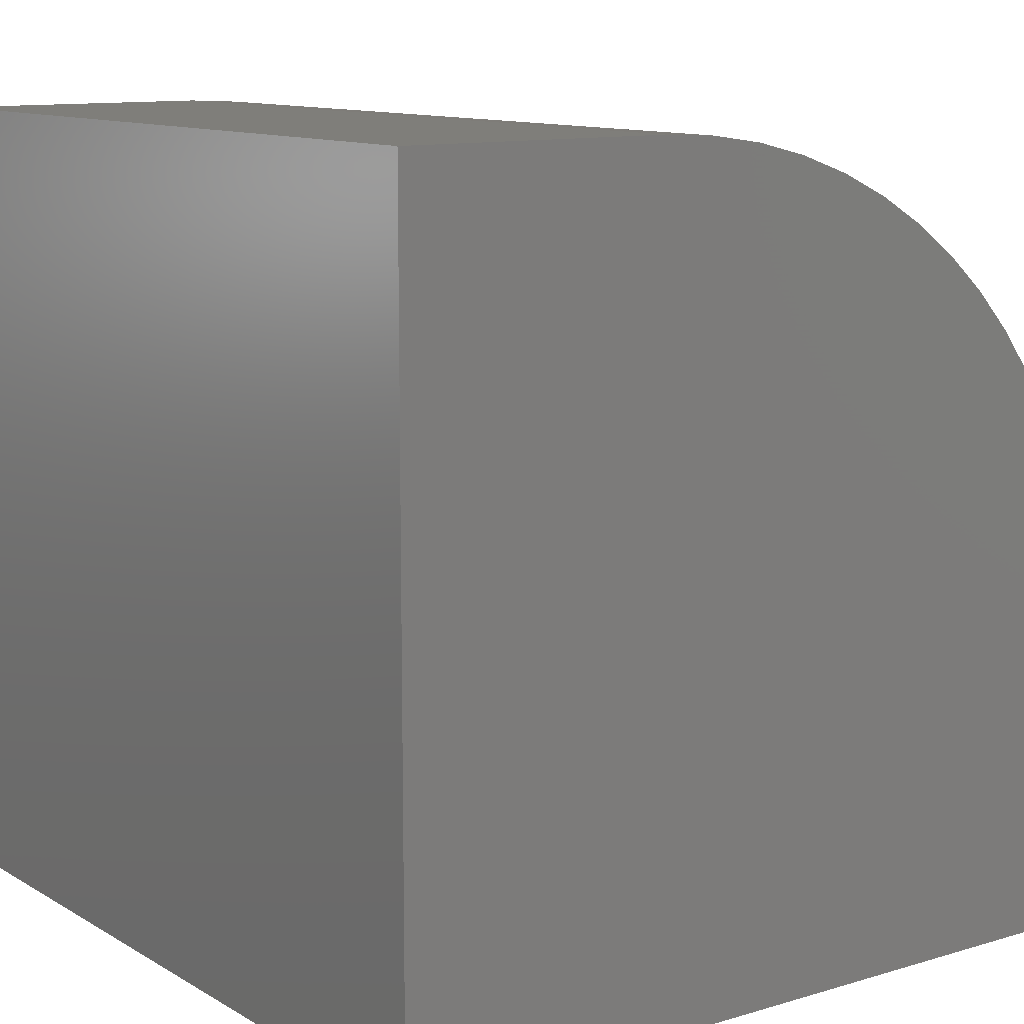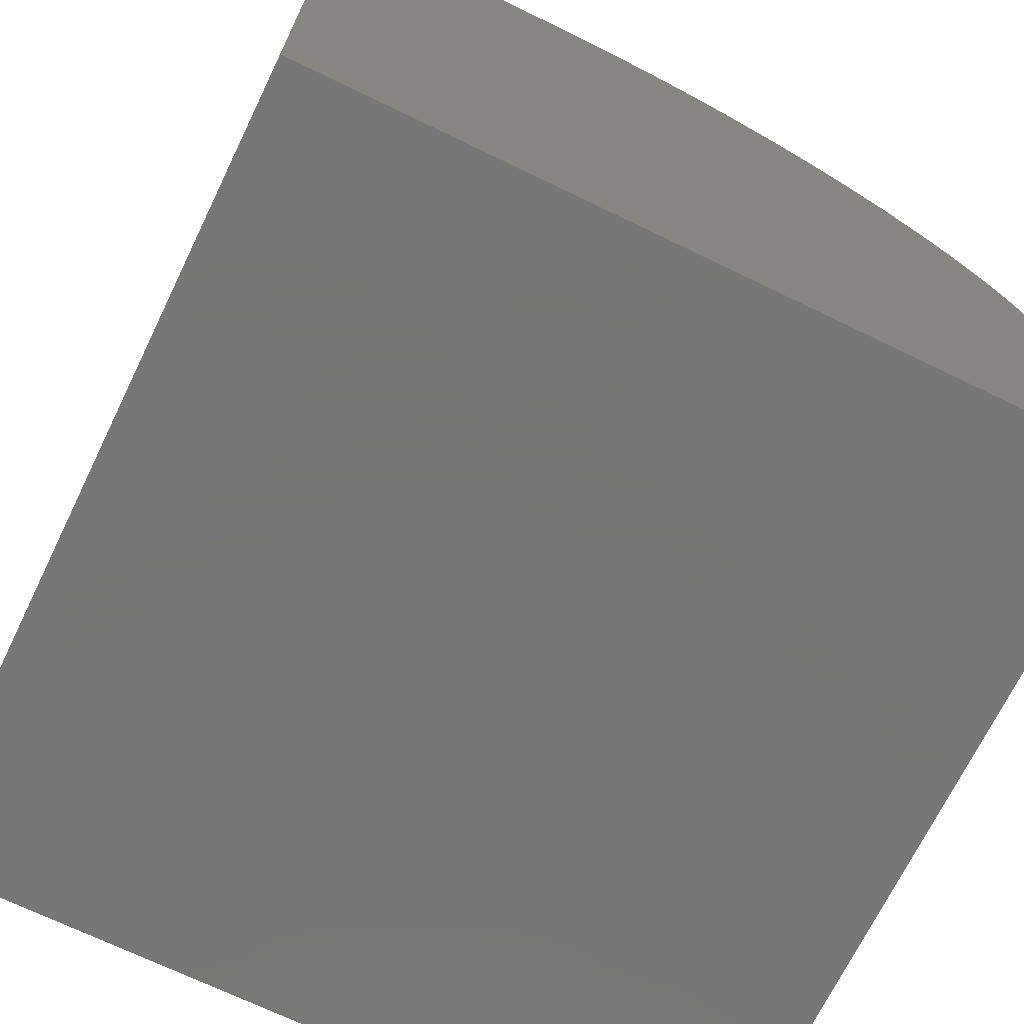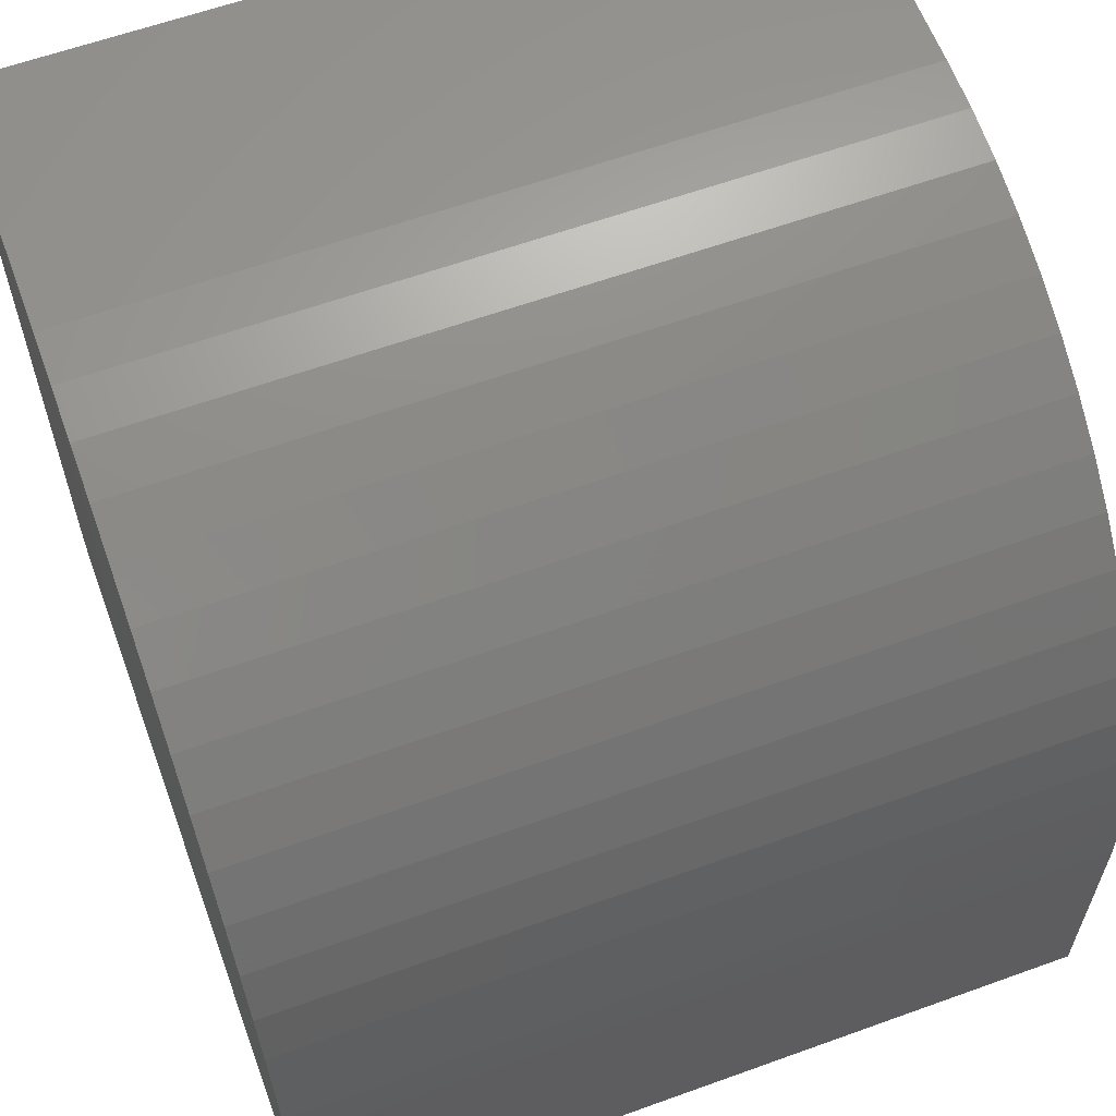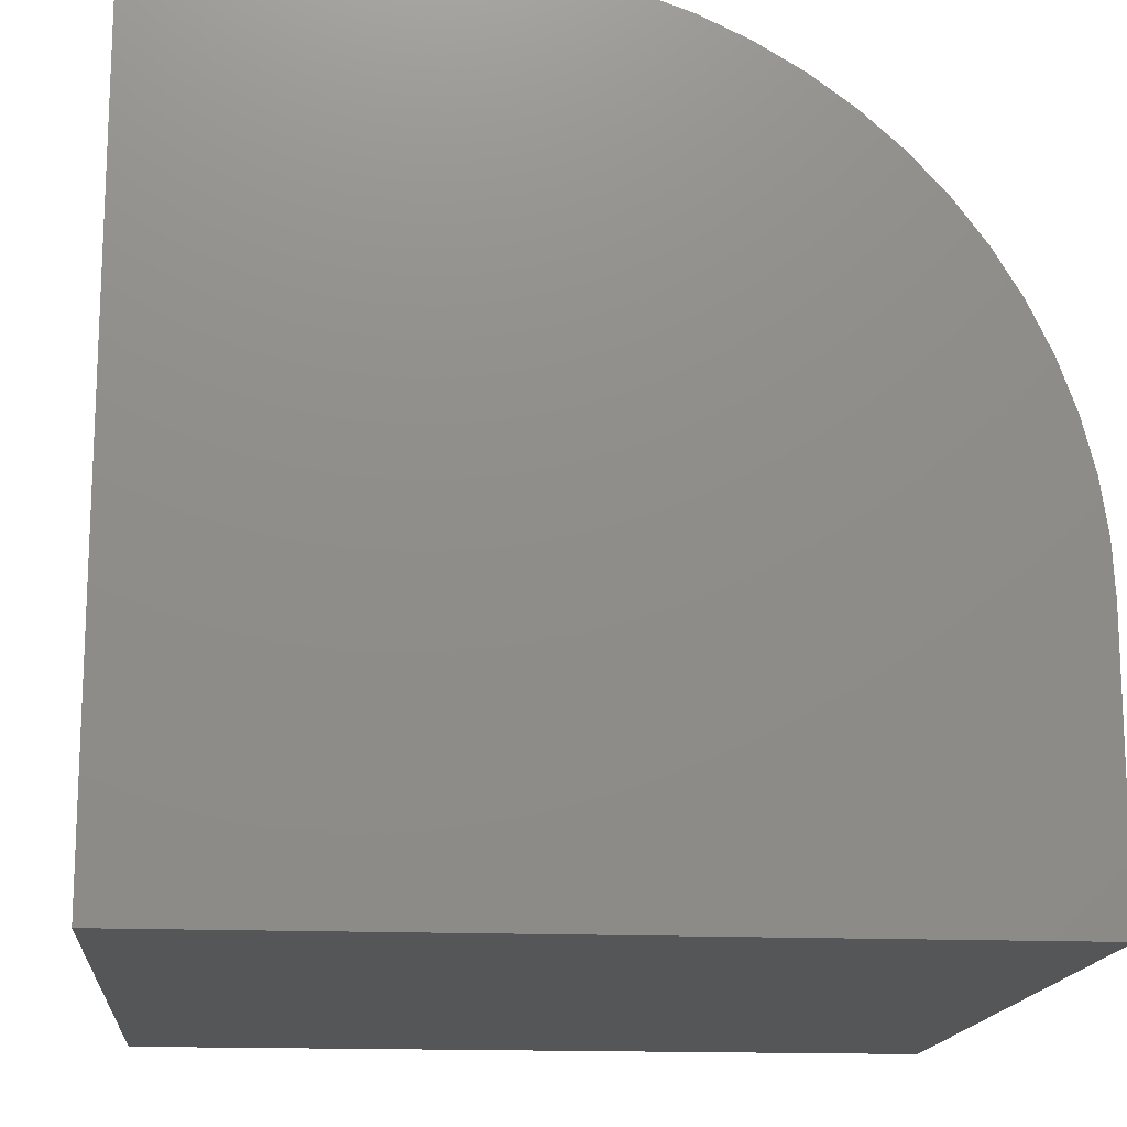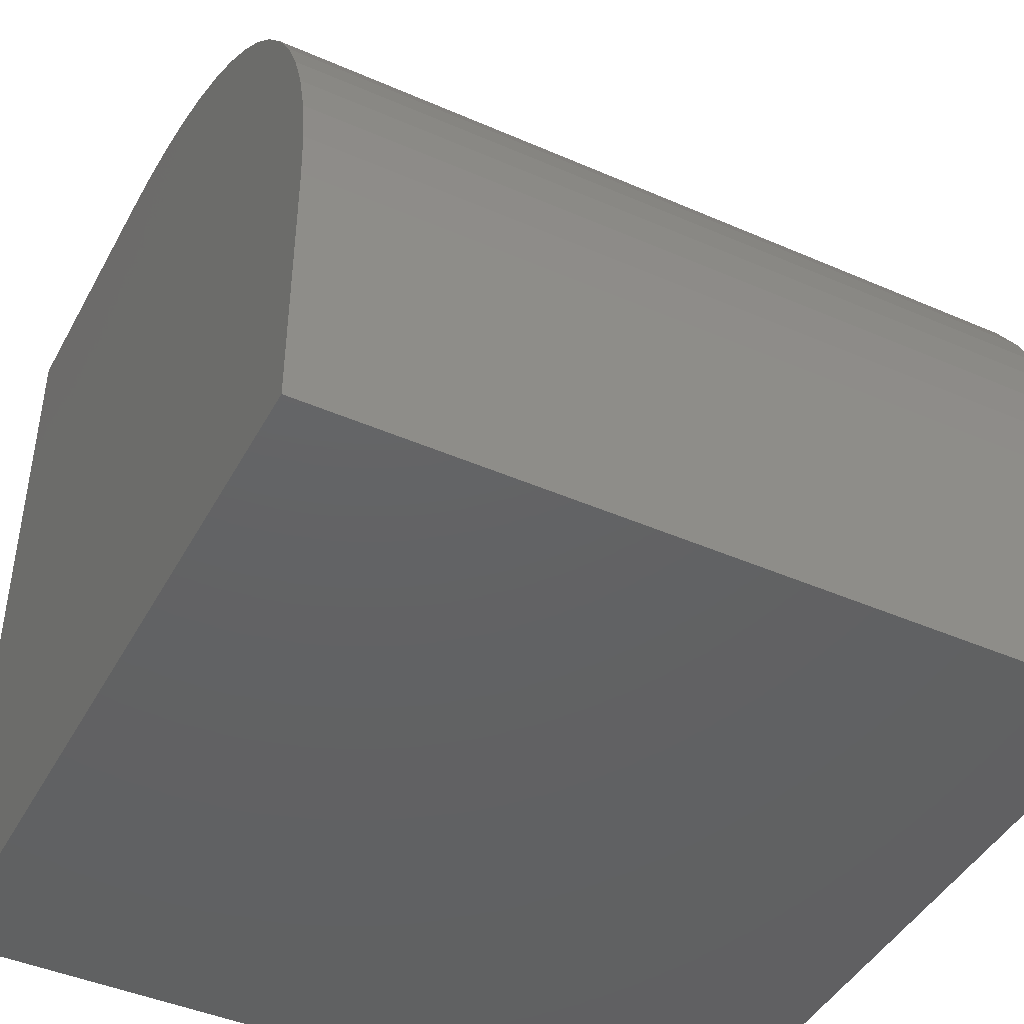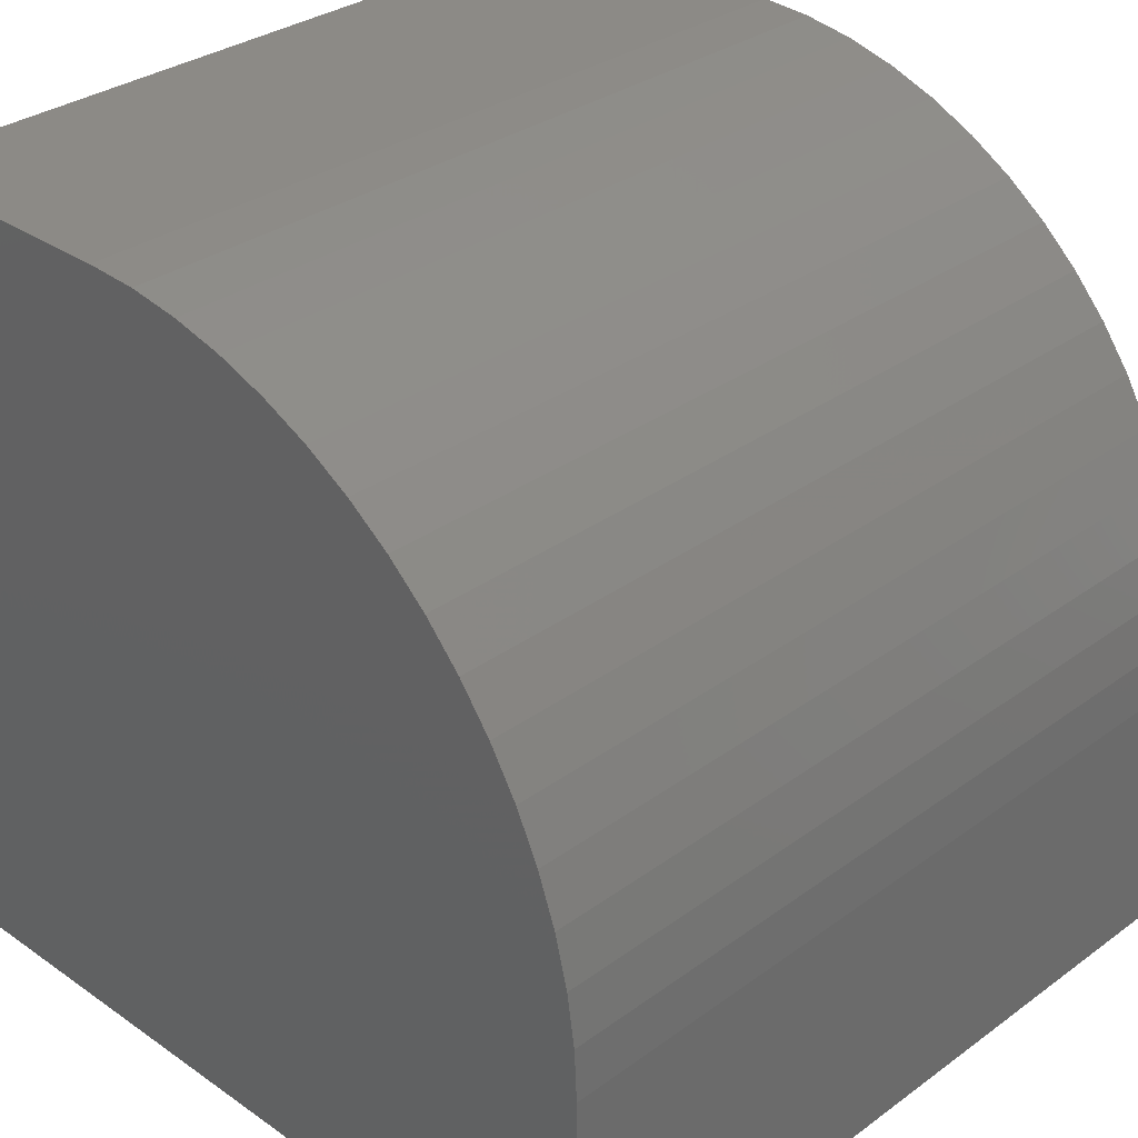
<metadata>
{"format":"stl","ext":"stl","renderer":"f3d","projection":"perspective","resolution":1024,"background":"white","views":[{"elev":11.3,"azim":54.0,"up":"+Z"},{"elev":-70.0,"azim":-115.9,"up":"+Y"},{"elev":61.1,"azim":-20.2,"up":"+Y"},{"elev":-15.6,"azim":84.8,"up":"+Z"},{"elev":-44.3,"azim":-27.0,"up":"+Y"},{"elev":31.8,"azim":134.4,"up":"+Z"}]}
</metadata>
<code>
# stl→obj: 40 verts, 76 faces
v 0 10 3.35
v 0 10 0
v 0 0 0
v 0 0 10
v 0 3.35 10
v 0 4.002 9.968
v 0 9.714 5.281
v 0 9.872 4.648
v 0 9.968 4.002
v 0 8.879 7.045
v 0 9.215 6.485
v 0 9.494 5.895
v 0 4.648 9.872
v 0 5.281 9.714
v 0 5.895 9.494
v 0 6.485 9.215
v 0 7.045 8.879
v 0 7.569 8.491
v 0 8.052 8.052
v 0 8.491 7.569
v 10 3.35 10
v 10 0 10
v 10 10 0
v 10 10 3.35
v 10 0 0
v 10 9.968 4.002
v 10 9.872 4.648
v 10 9.714 5.281
v 10 9.494 5.895
v 10 9.215 6.485
v 10 4.648 9.872
v 10 4.002 9.968
v 10 8.879 7.045
v 10 8.491 7.569
v 10 8.052 8.052
v 10 7.569 8.491
v 10 7.045 8.879
v 10 6.485 9.215
v 10 5.895 9.494
v 10 5.281 9.714
f 1 2 3
f 4 5 3
f 3 5 6
f 7 8 3
f 3 8 9
f 3 9 1
f 10 11 3
f 3 11 12
f 3 12 7
f 6 13 3
f 3 13 14
f 3 14 15
f 15 16 3
f 3 16 17
f 3 17 18
f 18 19 3
f 3 19 20
f 3 20 10
f 5 4 21
f 21 4 22
f 23 24 25
f 25 24 26
f 25 26 27
f 27 28 25
f 25 28 29
f 25 29 30
f 31 32 25
f 25 32 21
f 25 21 22
f 30 33 25
f 25 33 34
f 25 34 35
f 35 36 25
f 25 36 37
f 25 37 38
f 38 39 25
f 25 39 40
f 25 40 31
f 2 23 3
f 3 23 25
f 24 23 1
f 1 23 2
f 25 22 3
f 3 22 4
f 5 21 32
f 5 32 6
f 6 32 31
f 6 31 13
f 13 31 40
f 13 40 14
f 14 40 39
f 14 39 15
f 15 39 38
f 15 38 16
f 16 38 37
f 16 37 17
f 17 37 36
f 17 36 18
f 18 36 35
f 18 35 19
f 19 35 34
f 19 34 20
f 20 34 33
f 20 33 10
f 10 33 30
f 10 30 11
f 11 30 29
f 11 29 12
f 12 29 28
f 12 28 7
f 7 28 27
f 7 27 8
f 8 27 26
f 8 26 9
f 9 26 24
f 9 24 1

</code>
